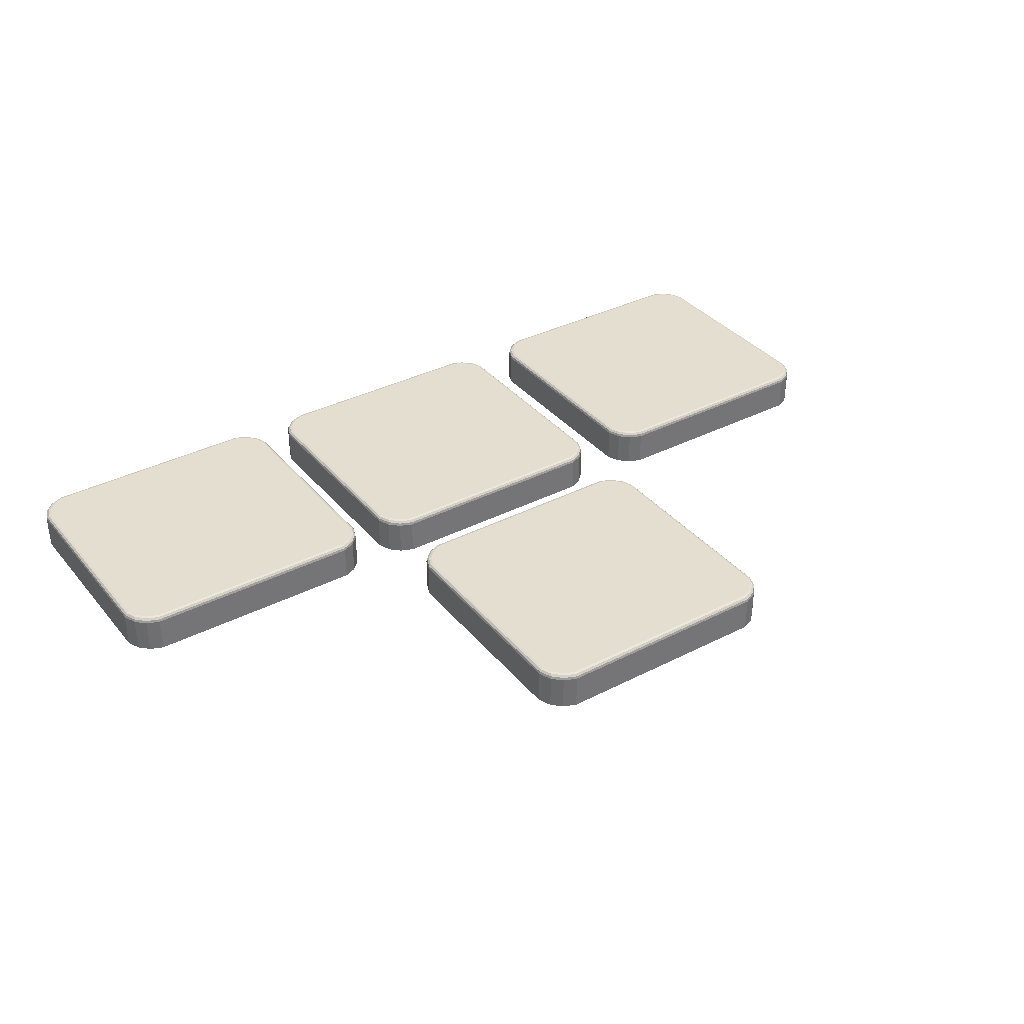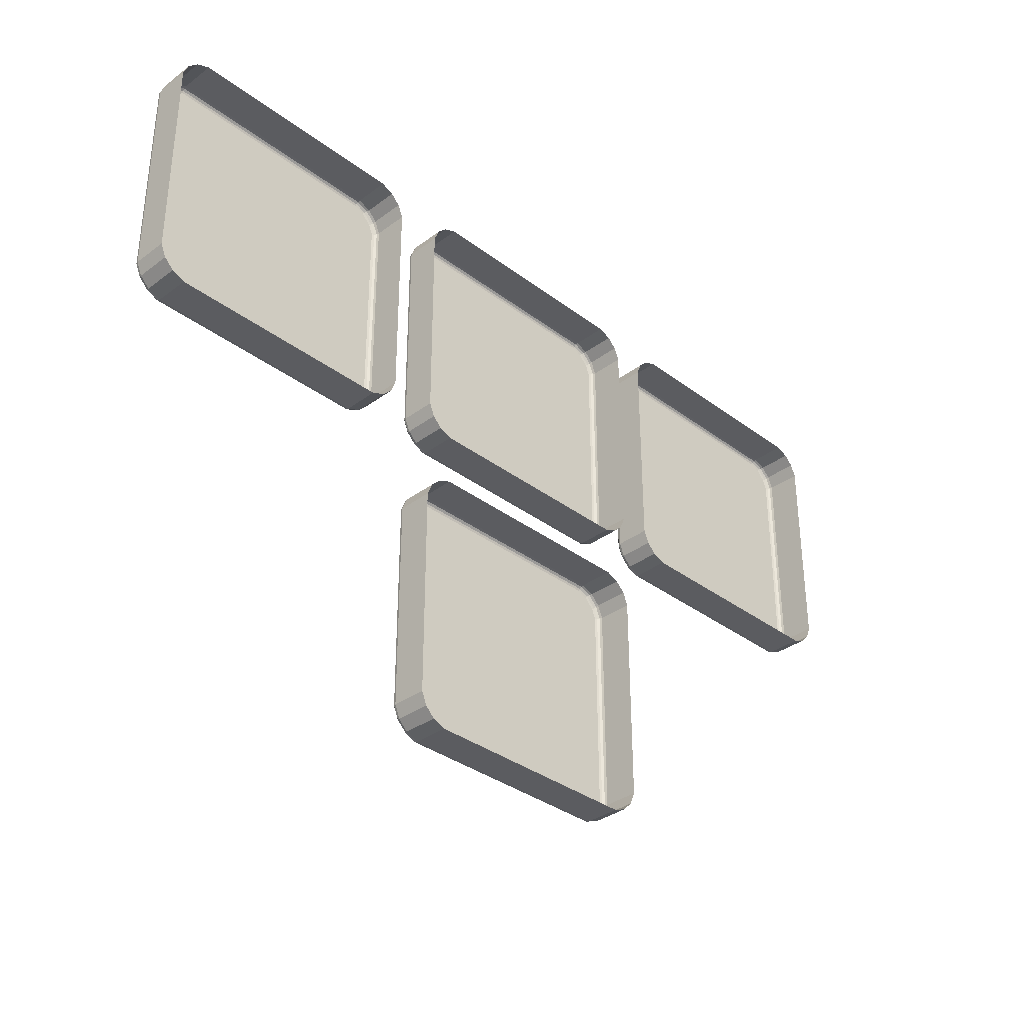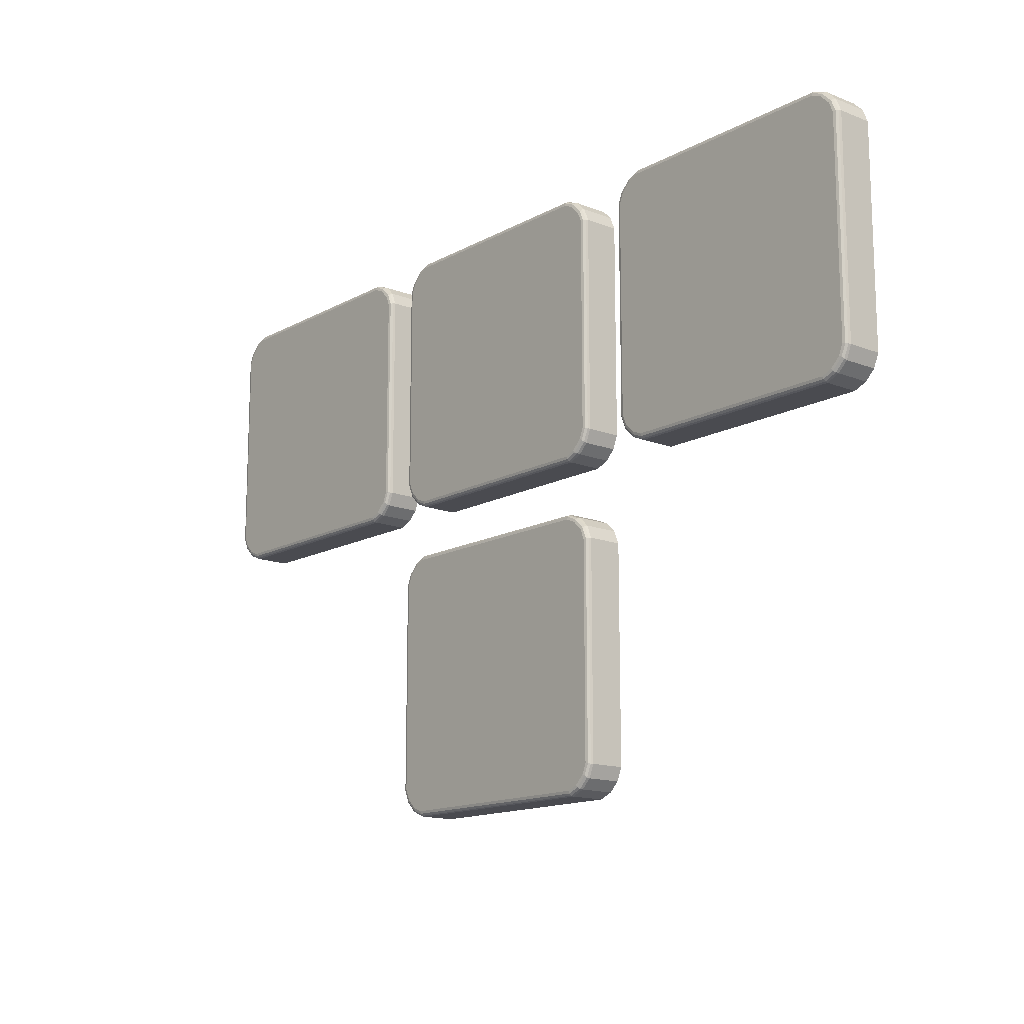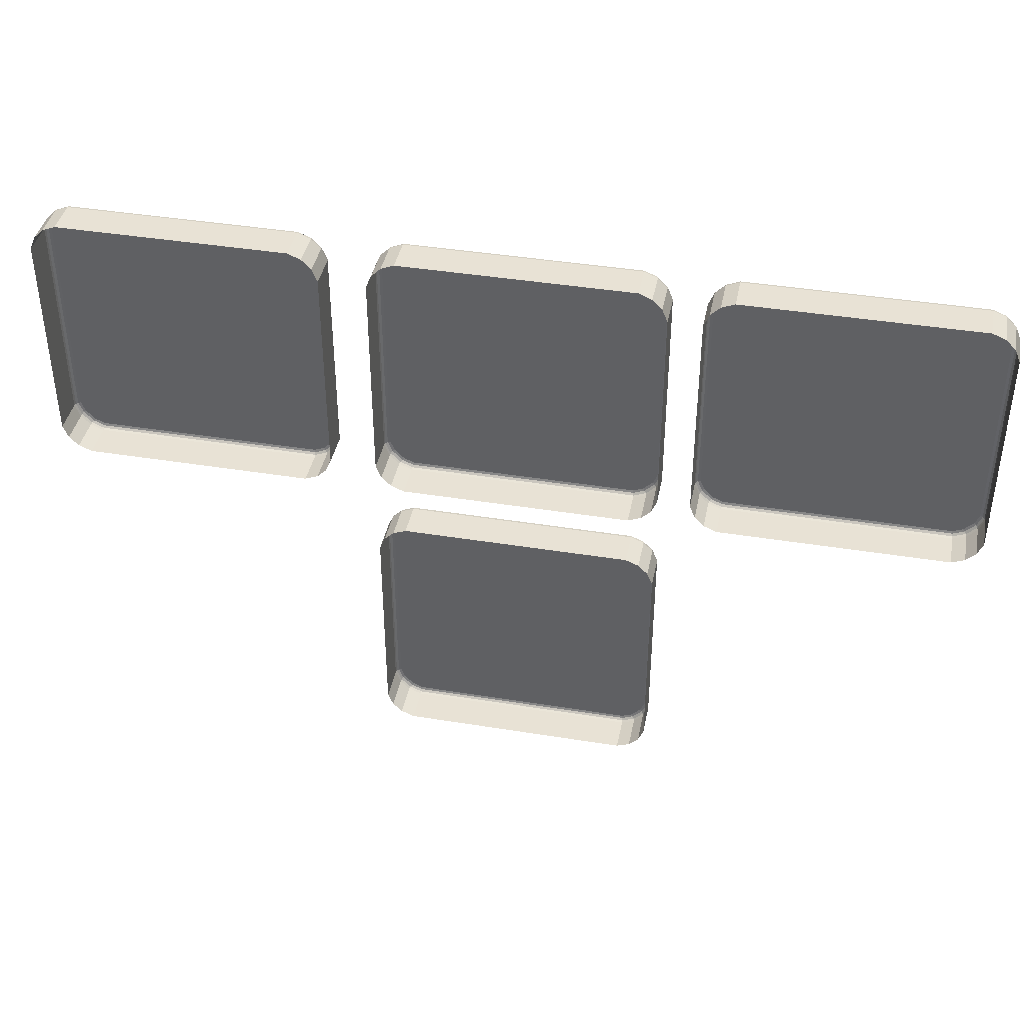
<metadata>
{"format":"obj","ext":"obj","renderer":"f3d","projection":"perspective","resolution":1024,"background":"white","views":[{"elev":35.7,"azim":146.0,"up":"+Y"},{"elev":-34.6,"azim":-45.2,"up":"+Z"},{"elev":-14.4,"azim":-130.3,"up":"+Z"},{"elev":40.7,"azim":11.3,"up":"+Z"}]}
</metadata>
<code>
o KEYS_KEYBOARD_pCube110
v 0.2017 -0.09768 -0.2083
v -0.2651 -0.09768 -0.2083
v -0.2651 -0.1705 -0.2083
v 0.2017 -0.1705 -0.2083
v -0.2651 -0.1705 -0.7662
v -0.2651 -0.09768 -0.7662
v 0.2017 -0.09768 -0.7662
v 0.2017 -0.1705 -0.7662
v 0.2589 -0.09768 -0.709
v 0.2589 -0.09768 -0.2654
v 0.2589 -0.1705 -0.2654
v 0.2589 -0.1705 -0.709
v -0.3223 -0.09768 -0.2654
v -0.3223 -0.09768 -0.709
v -0.3223 -0.1705 -0.709
v -0.3223 -0.1705 -0.2654
v -0.3113 -0.1705 -0.2388
v -0.3113 -0.09768 -0.2388
v -0.2918 -0.09768 -0.2193
v -0.2918 -0.1705 -0.2193
v 0.2284 -0.1705 -0.2193
v 0.2284 -0.09768 -0.2193
v 0.2478 -0.09768 -0.2388
v 0.2478 -0.1705 -0.2388
v -0.3113 -0.09768 -0.7357
v -0.3113 -0.1705 -0.7357
v -0.2918 -0.1705 -0.7552
v -0.2918 -0.09768 -0.7552
v 0.2284 -0.09768 -0.7552
v 0.2284 -0.1705 -0.7552
v 0.2478 -0.1705 -0.7357
v 0.2478 -0.09768 -0.7357
v -0.3117 -0.08712 -0.2675
v -0.317 -0.08851 -0.2665
v -0.3075 -0.08845 -0.2438
v -0.3032 -0.08712 -0.2469
v -0.3209 -0.09235 -0.2657
v -0.3102 -0.09226 -0.2402
v -0.3209 -0.09235 -0.7088
v -0.317 -0.0885 -0.708
v -0.3117 -0.08712 -0.7069
v -0.3102 -0.09226 -0.7342
v -0.3075 -0.08845 -0.7307
v -0.3032 -0.08712 -0.7276
v -0.2649 -0.09235 -0.2097
v -0.2903 -0.09226 -0.2203
v -0.2641 -0.08851 -0.2136
v -0.2868 -0.08845 -0.2231
v -0.263 -0.08712 -0.2188
v -0.2837 -0.08712 -0.2274
v 0.2006 -0.08851 -0.2136
v 0.1996 -0.08712 -0.2188
v 0.2014 -0.09235 -0.2097
v 0.2233 -0.08845 -0.2231
v 0.2203 -0.08712 -0.2274
v 0.2269 -0.09226 -0.2203
v 0.2574 -0.09235 -0.2657
v 0.2468 -0.09226 -0.2402
v 0.2535 -0.08851 -0.2665
v 0.2441 -0.08845 -0.2438
v 0.2483 -0.08712 -0.2675
v 0.2397 -0.08712 -0.2469
v 0.2535 -0.0885 -0.708
v 0.2483 -0.08712 -0.7069
v 0.2574 -0.09235 -0.7088
v 0.2441 -0.08845 -0.7307
v 0.2397 -0.08712 -0.7276
v 0.2468 -0.09226 -0.7342
v -0.263 -0.08712 -0.7556
v -0.2641 -0.0885 -0.7609
v -0.2868 -0.08845 -0.7514
v -0.2837 -0.08712 -0.7471
v -0.2649 -0.09235 -0.7648
v -0.2903 -0.09226 -0.7541
v 0.2014 -0.09235 -0.7648
v 0.2006 -0.0885 -0.7609
v 0.1996 -0.08712 -0.7556
v 0.2269 -0.09226 -0.7541
v 0.2233 -0.08845 -0.7514
v 0.2203 -0.08712 -0.7471
f 1 2 3 4
f 5 6 7 8
f 9 10 11 12
f 13 14 15 16
f 16 17 18 13
f 19 20 3 2
f 22 1 4 21
f 23 24 11 10
f 14 25 26 15
f 27 28 6 5
f 7 29 30 8
f 31 32 9 12
f 33 34 35 36
f 34 37 38 35
f 37 13 18 38
f 13 37 39 14
f 37 34 40 39
f 34 33 41 40
f 14 39 42 25
f 39 40 43 42
f 40 41 44 43
f 2 45 46 19
f 45 47 48 46
f 47 49 50 48
f 49 47 51 52
f 47 45 53 51
f 1 53 45 2
f 52 51 54 55
f 51 53 56 54
f 53 1 22 56
f 10 57 58 23
f 57 59 60 58
f 59 61 62 60
f 61 59 63 64
f 59 57 65 63
f 57 10 9 65
f 64 63 66 67
f 63 65 68 66
f 65 9 32 68
f 69 70 71 72
f 70 73 74 71
f 73 6 28 74
f 6 73 75 7
f 73 70 76 75
f 70 69 77 76
f 7 75 78 29
f 75 76 79 78
f 76 77 80 79
f 17 20 19 18
f 18 19 46 38
f 21 24 23 22
f 22 23 58 56
f 27 26 25 28
f 28 25 42 74
f 31 30 29 32
f 32 29 78 68
f 38 46 48 35
f 35 48 50 36
f 56 58 60 54
f 54 60 62 55
f 80 67 66 79
f 79 66 68 78
f 44 72 71 43
f 43 71 74 42
f 64 67 80 77 69 72 44 41 33 36 50 49 52 55 62 61
o KEYS_KEYBOARD_pCube107
v -0.4747 -0.09768 0.458
v -0.9415 -0.09768 0.458
v -0.9415 -0.1705 0.458
v -0.4747 -0.1705 0.458
v -0.9415 -0.1705 -0.09994
v -0.9415 -0.09768 -0.09994
v -0.4747 -0.09768 -0.09994
v -0.4747 -0.1705 -0.09994
v -0.4175 -0.09768 -0.04278
v -0.4175 -0.09768 0.4008
v -0.4175 -0.1705 0.4008
v -0.4175 -0.1705 -0.04278
v -0.9987 -0.09768 0.4008
v -0.9987 -0.09768 -0.04278
v -0.9987 -0.1705 -0.04278
v -0.9987 -0.1705 0.4008
v -0.9877 -0.1705 0.4275
v -0.9877 -0.09768 0.4275
v -0.9682 -0.09768 0.447
v -0.9682 -0.1705 0.447
v -0.448 -0.1705 0.447
v -0.448 -0.09768 0.447
v -0.4286 -0.09768 0.4275
v -0.4286 -0.1705 0.4275
v -0.9877 -0.09768 -0.06943
v -0.9877 -0.1705 -0.06943
v -0.9682 -0.1705 -0.0889
v -0.9682 -0.09768 -0.0889
v -0.448 -0.09768 -0.0889
v -0.448 -0.1705 -0.0889
v -0.4286 -0.1705 -0.06943
v -0.4286 -0.09768 -0.06943
v -0.9881 -0.08712 0.3987
v -0.9934 -0.08851 0.3998
v -0.9839 -0.08845 0.4225
v -0.9796 -0.08712 0.4194
v -0.9973 -0.09235 0.4006
v -0.9866 -0.09226 0.426
v -0.9973 -0.09235 -0.04249
v -0.9934 -0.08851 -0.04172
v -0.9881 -0.08712 -0.04068
v -0.9866 -0.09226 -0.06798
v -0.9839 -0.08845 -0.06442
v -0.9796 -0.08712 -0.06134
v -0.9413 -0.09235 0.4566
v -0.9667 -0.09226 0.4459
v -0.9405 -0.08851 0.4527
v -0.9632 -0.08845 0.4432
v -0.9394 -0.08712 0.4474
v -0.9601 -0.08712 0.4389
v -0.4757 -0.08851 0.4527
v -0.4768 -0.08712 0.4474
v -0.475 -0.09235 0.4566
v -0.453 -0.08845 0.4432
v -0.4561 -0.08712 0.4389
v -0.4495 -0.09226 0.4459
v -0.419 -0.09235 0.4006
v -0.4296 -0.09226 0.426
v -0.4229 -0.08851 0.3998
v -0.4323 -0.08845 0.4225
v -0.4281 -0.08712 0.3987
v -0.4366 -0.08712 0.4194
v -0.4229 -0.08851 -0.04172
v -0.4281 -0.08712 -0.04068
v -0.419 -0.09235 -0.04249
v -0.4323 -0.08845 -0.06442
v -0.4366 -0.08712 -0.06134
v -0.4296 -0.09226 -0.06798
v -0.9394 -0.08712 -0.08938
v -0.9405 -0.08851 -0.09462
v -0.9632 -0.08845 -0.08513
v -0.9601 -0.08712 -0.08082
v -0.9413 -0.09235 -0.0985
v -0.9667 -0.09226 -0.08789
v -0.475 -0.09235 -0.0985
v -0.4757 -0.08851 -0.09462
v -0.4768 -0.08712 -0.08938
v -0.4495 -0.09226 -0.08789
v -0.453 -0.08845 -0.08513
v -0.4561 -0.08712 -0.08082
f 81 82 83 84
f 85 86 87 88
f 89 90 91 92
f 93 94 95 96
f 96 97 98 93
f 99 100 83 82
f 102 81 84 101
f 103 104 91 90
f 94 105 106 95
f 107 108 86 85
f 87 109 110 88
f 111 112 89 92
f 113 114 115 116
f 114 117 118 115
f 117 93 98 118
f 93 117 119 94
f 117 114 120 119
f 114 113 121 120
f 94 119 122 105
f 119 120 123 122
f 120 121 124 123
f 82 125 126 99
f 125 127 128 126
f 127 129 130 128
f 129 127 131 132
f 127 125 133 131
f 81 133 125 82
f 132 131 134 135
f 131 133 136 134
f 133 81 102 136
f 90 137 138 103
f 137 139 140 138
f 139 141 142 140
f 141 139 143 144
f 139 137 145 143
f 137 90 89 145
f 144 143 146 147
f 143 145 148 146
f 145 89 112 148
f 149 150 151 152
f 150 153 154 151
f 153 86 108 154
f 86 153 155 87
f 153 150 156 155
f 150 149 157 156
f 87 155 158 109
f 155 156 159 158
f 156 157 160 159
f 97 100 99 98
f 98 99 126 118
f 101 104 103 102
f 102 103 138 136
f 107 106 105 108
f 108 105 122 154
f 111 110 109 112
f 112 109 158 148
f 118 126 128 115
f 115 128 130 116
f 136 138 140 134
f 134 140 142 135
f 160 147 146 159
f 159 146 148 158
f 124 152 151 123
f 123 151 154 122
f 144 147 160 157 149 152 124 121 113 116 130 129 132 135 142 141
o KEYS_KEYBOARD_pCube108
v 0.2017 -0.09768 0.458
v -0.2651 -0.09768 0.458
v -0.2651 -0.1705 0.458
v 0.2017 -0.1705 0.458
v -0.2651 -0.1705 -0.09994
v -0.2651 -0.09768 -0.09994
v 0.2017 -0.09768 -0.09994
v 0.2017 -0.1705 -0.09994
v 0.2589 -0.09768 -0.04278
v 0.2589 -0.09768 0.4008
v 0.2589 -0.1705 0.4008
v 0.2589 -0.1705 -0.04278
v -0.3223 -0.09768 0.4008
v -0.3223 -0.09768 -0.04278
v -0.3223 -0.1705 -0.04278
v -0.3223 -0.1705 0.4008
v -0.3113 -0.1705 0.4275
v -0.3113 -0.09768 0.4275
v -0.2918 -0.09768 0.447
v -0.2918 -0.1705 0.447
v 0.2284 -0.1705 0.447
v 0.2284 -0.09768 0.447
v 0.2478 -0.09768 0.4275
v 0.2478 -0.1705 0.4275
v -0.3113 -0.09768 -0.06943
v -0.3113 -0.1705 -0.06943
v -0.2918 -0.1705 -0.0889
v -0.2918 -0.09768 -0.0889
v 0.2284 -0.09768 -0.0889
v 0.2284 -0.1705 -0.0889
v 0.2478 -0.1705 -0.06943
v 0.2478 -0.09768 -0.06943
v -0.3117 -0.08712 0.3987
v -0.317 -0.08851 0.3998
v -0.3075 -0.08845 0.4225
v -0.3032 -0.08712 0.4194
v -0.3209 -0.09235 0.4006
v -0.3102 -0.09226 0.426
v -0.3209 -0.09235 -0.04249
v -0.317 -0.08851 -0.04172
v -0.3117 -0.08712 -0.04068
v -0.3102 -0.09226 -0.06798
v -0.3075 -0.08845 -0.06442
v -0.3032 -0.08712 -0.06134
v -0.2649 -0.09235 0.4566
v -0.2903 -0.09226 0.4459
v -0.2641 -0.08851 0.4527
v -0.2868 -0.08845 0.4432
v -0.263 -0.08712 0.4474
v -0.2837 -0.08712 0.4389
v 0.2006 -0.08851 0.4527
v 0.1996 -0.08712 0.4474
v 0.2014 -0.09235 0.4566
v 0.2233 -0.08845 0.4432
v 0.2203 -0.08712 0.4389
v 0.2269 -0.09226 0.4459
v 0.2574 -0.09235 0.4006
v 0.2468 -0.09226 0.426
v 0.2535 -0.08851 0.3998
v 0.2441 -0.08845 0.4225
v 0.2483 -0.08712 0.3987
v 0.2397 -0.08712 0.4194
v 0.2535 -0.08851 -0.04172
v 0.2483 -0.08712 -0.04068
v 0.2574 -0.09235 -0.04249
v 0.2441 -0.08845 -0.06442
v 0.2397 -0.08712 -0.06134
v 0.2468 -0.09226 -0.06798
v -0.263 -0.08712 -0.08938
v -0.2641 -0.08851 -0.09462
v -0.2868 -0.08845 -0.08513
v -0.2837 -0.08712 -0.08082
v -0.2649 -0.09235 -0.0985
v -0.2903 -0.09226 -0.08789
v 0.2014 -0.09235 -0.0985
v 0.2006 -0.08851 -0.09462
v 0.1996 -0.08712 -0.08938
v 0.2269 -0.09226 -0.08789
v 0.2233 -0.08845 -0.08513
v 0.2203 -0.08712 -0.08082
f 161 162 163 164
f 165 166 167 168
f 169 170 171 172
f 173 174 175 176
f 176 177 178 173
f 179 180 163 162
f 182 161 164 181
f 183 184 171 170
f 174 185 186 175
f 187 188 166 165
f 167 189 190 168
f 191 192 169 172
f 193 194 195 196
f 194 197 198 195
f 197 173 178 198
f 173 197 199 174
f 197 194 200 199
f 194 193 201 200
f 174 199 202 185
f 199 200 203 202
f 200 201 204 203
f 162 205 206 179
f 205 207 208 206
f 207 209 210 208
f 209 207 211 212
f 207 205 213 211
f 161 213 205 162
f 212 211 214 215
f 211 213 216 214
f 213 161 182 216
f 170 217 218 183
f 217 219 220 218
f 219 221 222 220
f 221 219 223 224
f 219 217 225 223
f 217 170 169 225
f 224 223 226 227
f 223 225 228 226
f 225 169 192 228
f 229 230 231 232
f 230 233 234 231
f 233 166 188 234
f 166 233 235 167
f 233 230 236 235
f 230 229 237 236
f 167 235 238 189
f 235 236 239 238
f 236 237 240 239
f 177 180 179 178
f 178 179 206 198
f 181 184 183 182
f 182 183 218 216
f 187 186 185 188
f 188 185 202 234
f 191 190 189 192
f 192 189 238 228
f 198 206 208 195
f 195 208 210 196
f 216 218 220 214
f 214 220 222 215
f 240 227 226 239
f 239 226 228 238
f 204 232 231 203
f 203 231 234 202
f 224 227 240 237 229 232 204 201 193 196 210 209 212 215 222 221
o KEYS_KEYBOARD_pCube109
v 0.8498 -0.09768 0.458
v 0.383 -0.09768 0.458
v 0.383 -0.1705 0.458
v 0.8498 -0.1705 0.458
v 0.383 -0.1705 -0.09994
v 0.383 -0.09768 -0.09994
v 0.8498 -0.09768 -0.09994
v 0.8498 -0.1705 -0.09994
v 0.907 -0.09768 -0.04278
v 0.907 -0.09768 0.4008
v 0.907 -0.1705 0.4008
v 0.907 -0.1705 -0.04278
v 0.3258 -0.09768 0.4008
v 0.3258 -0.09768 -0.04278
v 0.3258 -0.1705 -0.04278
v 0.3258 -0.1705 0.4008
v 0.3369 -0.1705 0.4275
v 0.3369 -0.09768 0.4275
v 0.3563 -0.09768 0.447
v 0.3563 -0.1705 0.447
v 0.8765 -0.1705 0.447
v 0.8765 -0.09768 0.447
v 0.896 -0.09768 0.4275
v 0.896 -0.1705 0.4275
v 0.3369 -0.09768 -0.06943
v 0.3369 -0.1705 -0.06943
v 0.3563 -0.1705 -0.0889
v 0.3563 -0.09768 -0.0889
v 0.8765 -0.09768 -0.0889
v 0.8765 -0.1705 -0.0889
v 0.896 -0.1705 -0.06943
v 0.896 -0.09768 -0.06943
v 0.3364 -0.08712 0.3987
v 0.3312 -0.08851 0.3998
v 0.3406 -0.08845 0.4225
v 0.345 -0.08712 0.4194
v 0.3273 -0.09235 0.4006
v 0.3379 -0.09226 0.426
v 0.3273 -0.09235 -0.04249
v 0.3312 -0.08851 -0.04172
v 0.3364 -0.08712 -0.04068
v 0.3379 -0.09226 -0.06798
v 0.3406 -0.08845 -0.06442
v 0.345 -0.08712 -0.06134
v 0.3833 -0.09235 0.4566
v 0.3578 -0.09226 0.4459
v 0.3841 -0.08851 0.4527
v 0.3614 -0.08845 0.4432
v 0.3851 -0.08712 0.4474
v 0.3644 -0.08712 0.4389
v 0.8488 -0.08851 0.4527
v 0.8477 -0.08712 0.4474
v 0.8496 -0.09235 0.4566
v 0.8715 -0.08845 0.4432
v 0.8684 -0.08712 0.4389
v 0.875 -0.09226 0.4459
v 0.9056 -0.09235 0.4006
v 0.895 -0.09226 0.426
v 0.9017 -0.08851 0.3998
v 0.8922 -0.08845 0.4225
v 0.8964 -0.08712 0.3987
v 0.8879 -0.08712 0.4194
v 0.9017 -0.08851 -0.04172
v 0.8964 -0.08712 -0.04068
v 0.9056 -0.09235 -0.04249
v 0.8922 -0.08845 -0.06442
v 0.8879 -0.08712 -0.06134
v 0.895 -0.09226 -0.06798
v 0.3851 -0.08712 -0.08938
v 0.3841 -0.08851 -0.09462
v 0.3614 -0.08845 -0.08513
v 0.3644 -0.08712 -0.08082
v 0.3833 -0.09235 -0.0985
v 0.3578 -0.09226 -0.08789
v 0.8496 -0.09235 -0.0985
v 0.8488 -0.08851 -0.09462
v 0.8477 -0.08712 -0.08938
v 0.875 -0.09226 -0.08789
v 0.8715 -0.08845 -0.08513
v 0.8684 -0.08712 -0.08082
f 241 242 243 244
f 245 246 247 248
f 249 250 251 252
f 253 254 255 256
f 256 257 258 253
f 259 260 243 242
f 262 241 244 261
f 263 264 251 250
f 254 265 266 255
f 267 268 246 245
f 247 269 270 248
f 271 272 249 252
f 273 274 275 276
f 274 277 278 275
f 277 253 258 278
f 253 277 279 254
f 277 274 280 279
f 274 273 281 280
f 254 279 282 265
f 279 280 283 282
f 280 281 284 283
f 242 285 286 259
f 285 287 288 286
f 287 289 290 288
f 289 287 291 292
f 287 285 293 291
f 241 293 285 242
f 292 291 294 295
f 291 293 296 294
f 293 241 262 296
f 250 297 298 263
f 297 299 300 298
f 299 301 302 300
f 301 299 303 304
f 299 297 305 303
f 297 250 249 305
f 304 303 306 307
f 303 305 308 306
f 305 249 272 308
f 309 310 311 312
f 310 313 314 311
f 313 246 268 314
f 246 313 315 247
f 313 310 316 315
f 310 309 317 316
f 247 315 318 269
f 315 316 319 318
f 316 317 320 319
f 257 260 259 258
f 258 259 286 278
f 261 264 263 262
f 262 263 298 296
f 267 266 265 268
f 268 265 282 314
f 271 270 269 272
f 272 269 318 308
f 278 286 288 275
f 275 288 290 276
f 296 298 300 294
f 294 300 302 295
f 320 307 306 319
f 319 306 308 318
f 284 312 311 283
f 283 311 314 282
f 304 307 320 317 309 312 284 281 273 276 290 289 292 295 302 301

</code>
